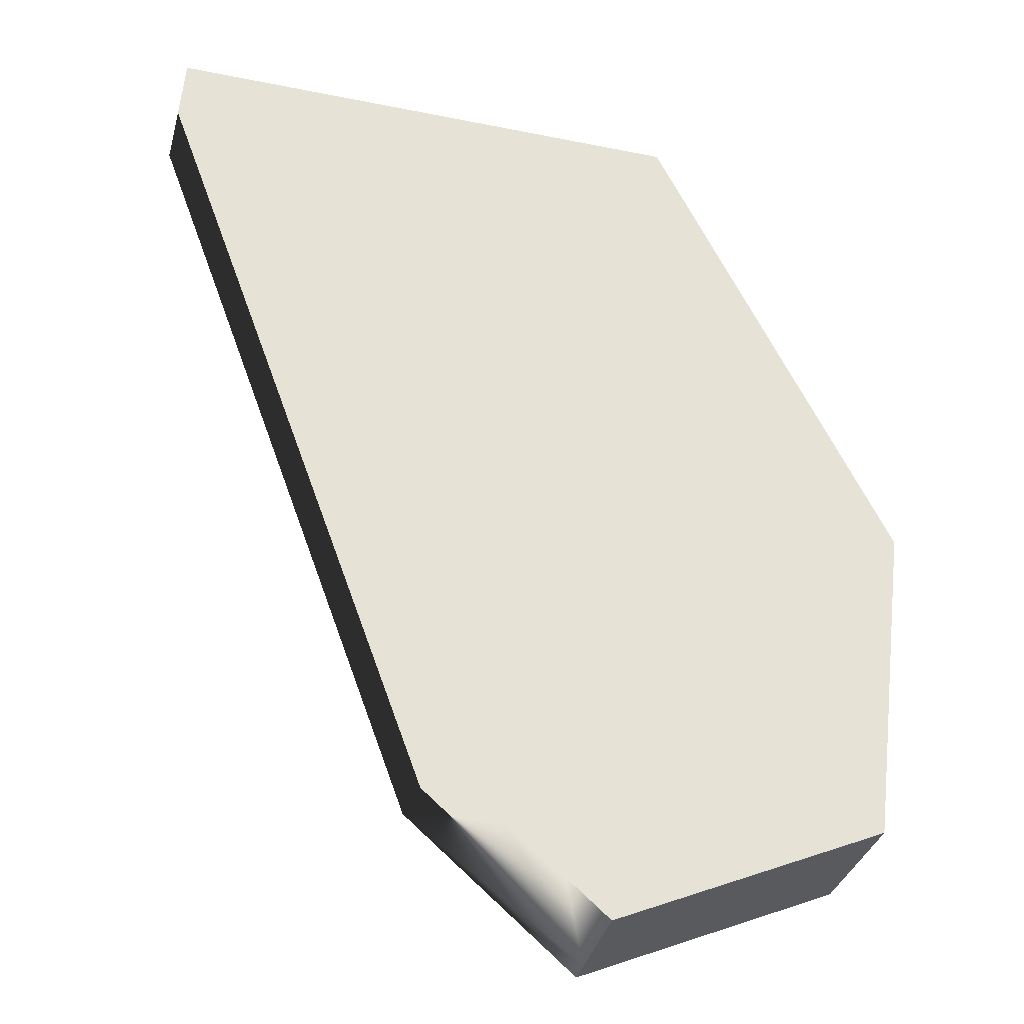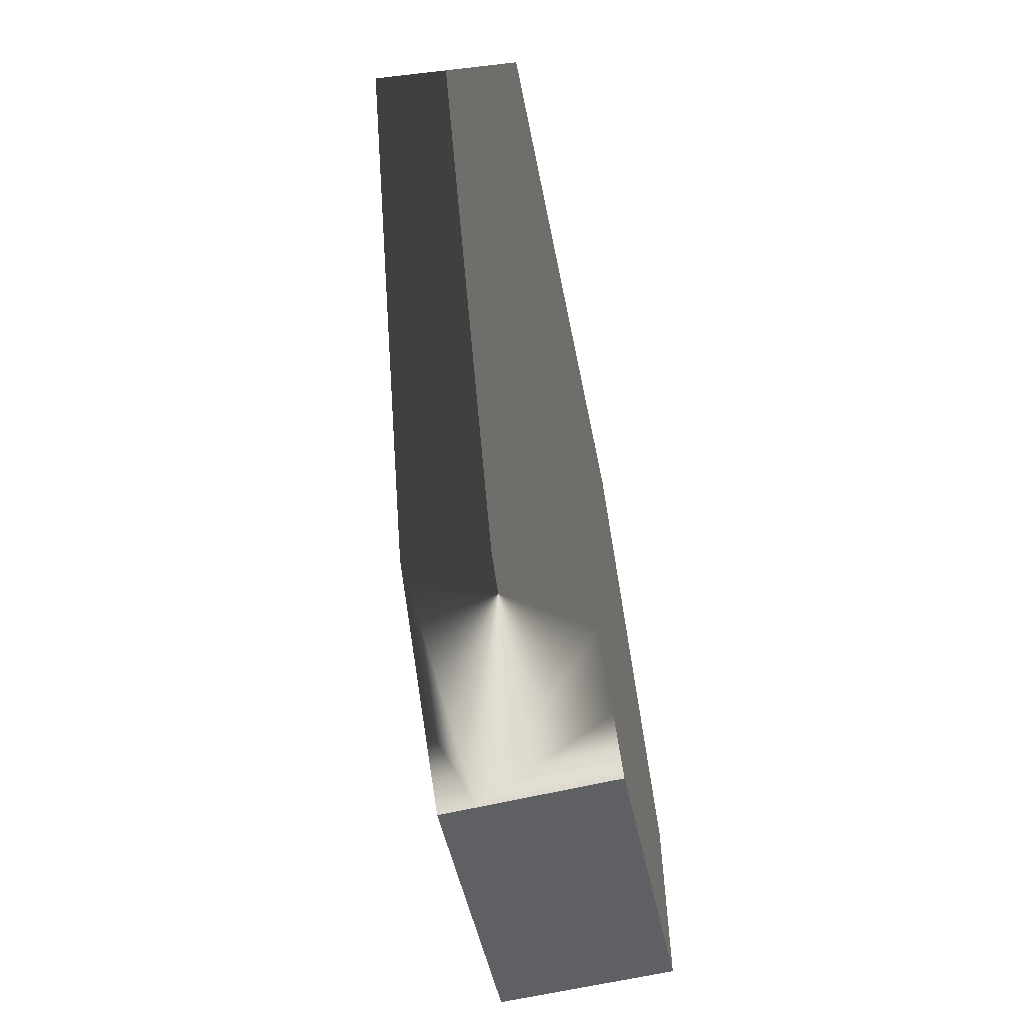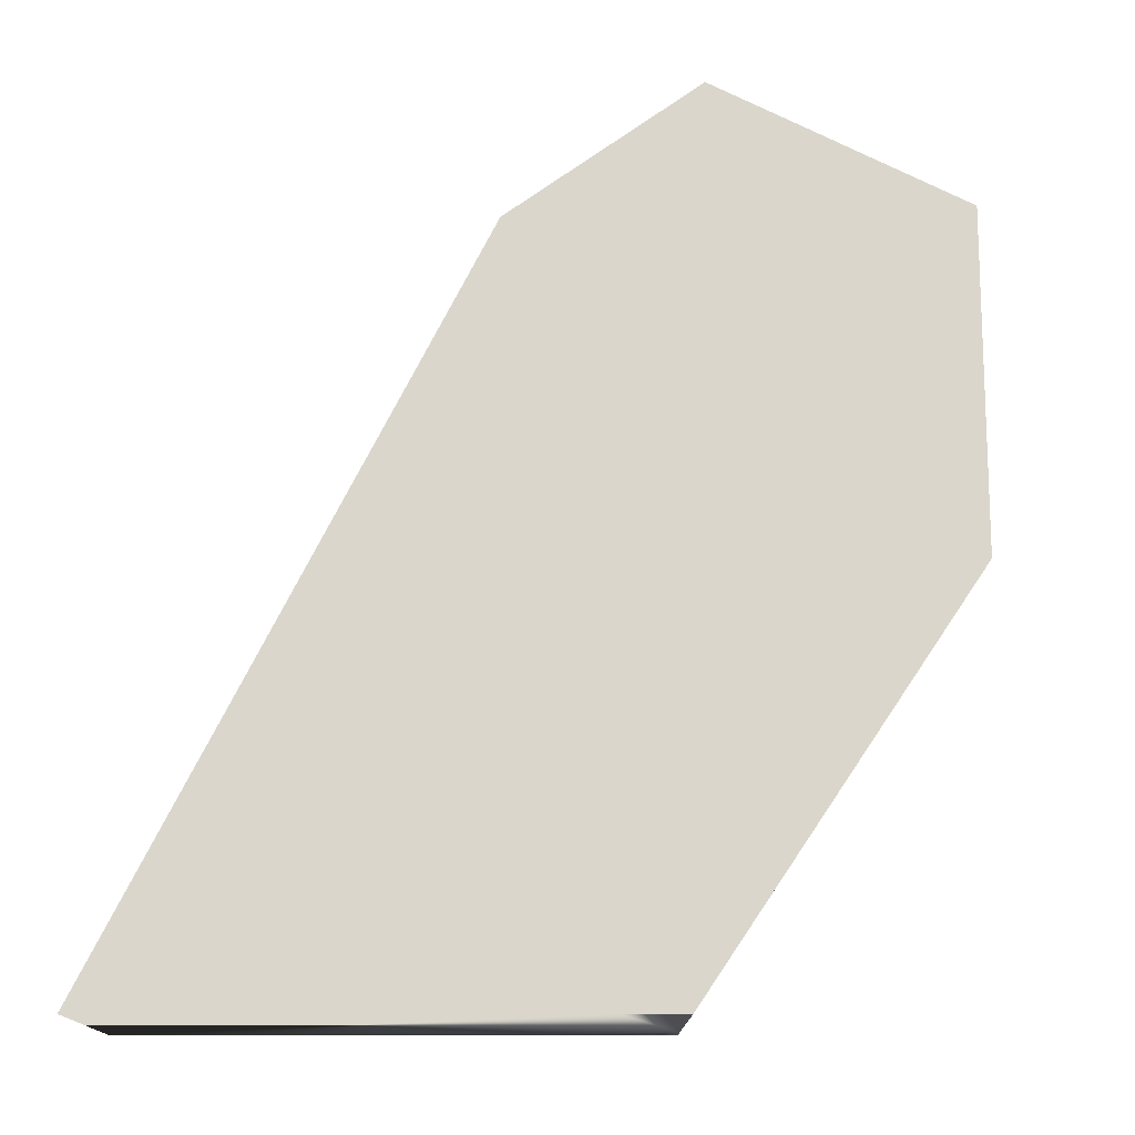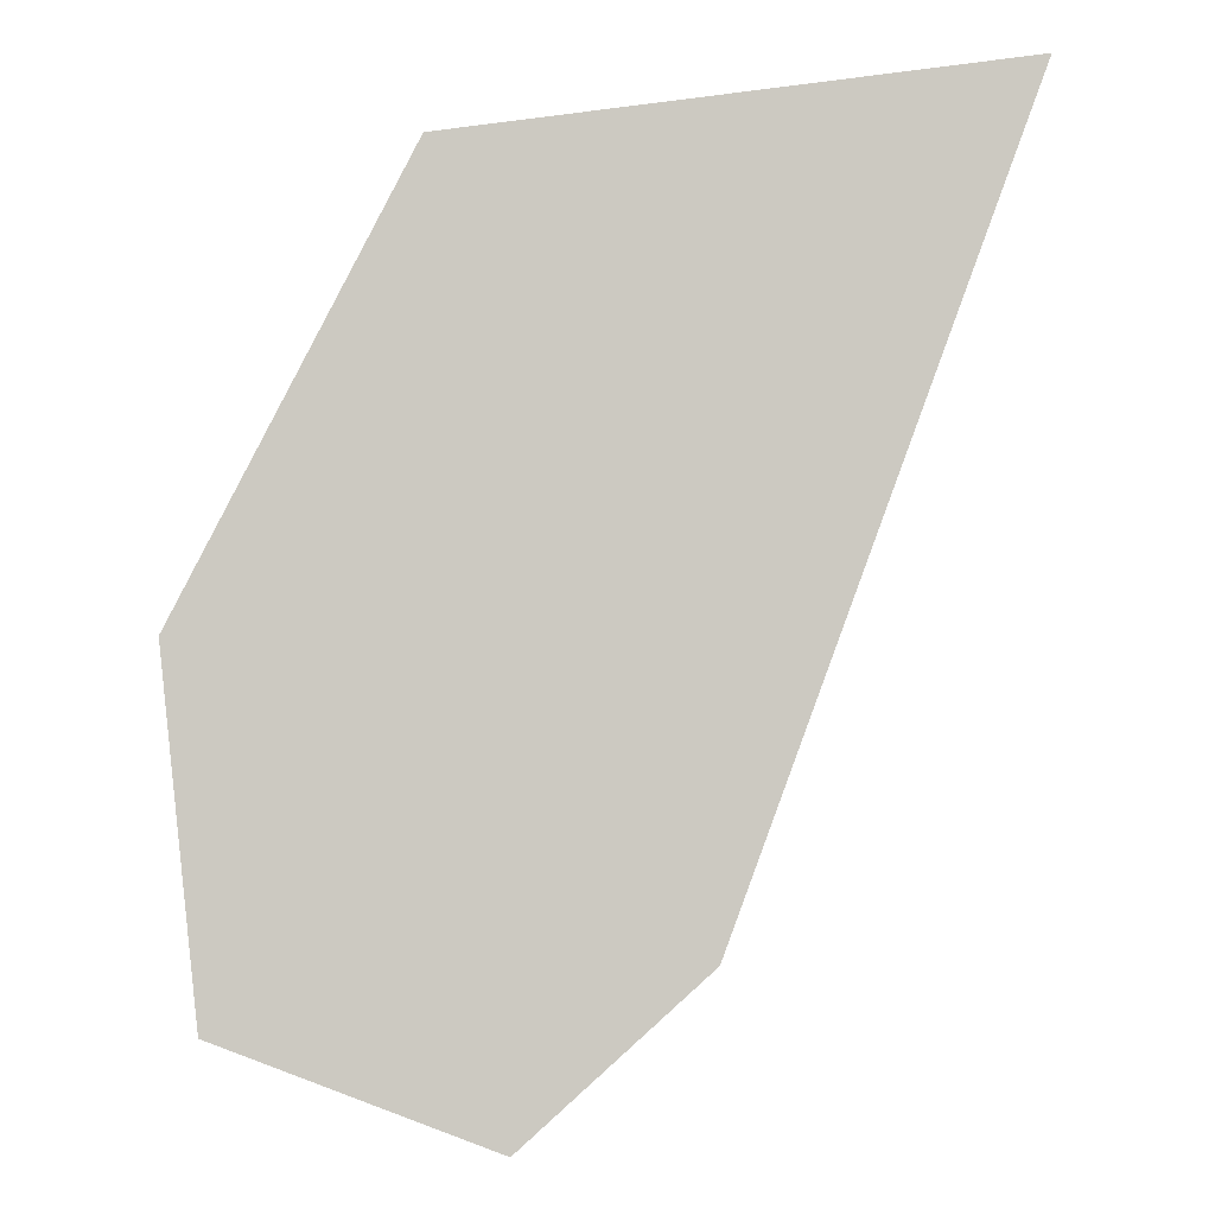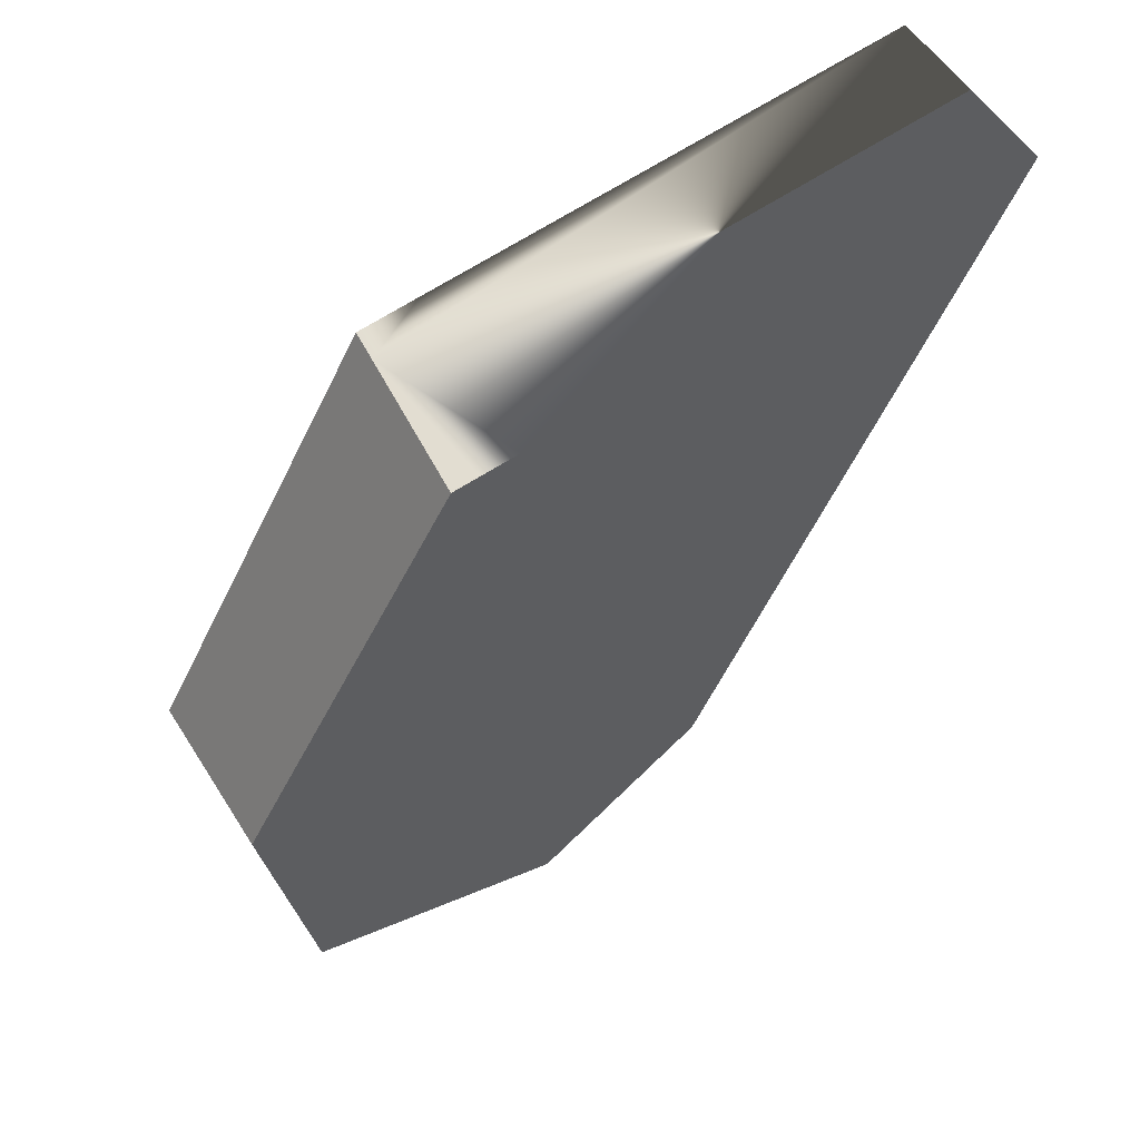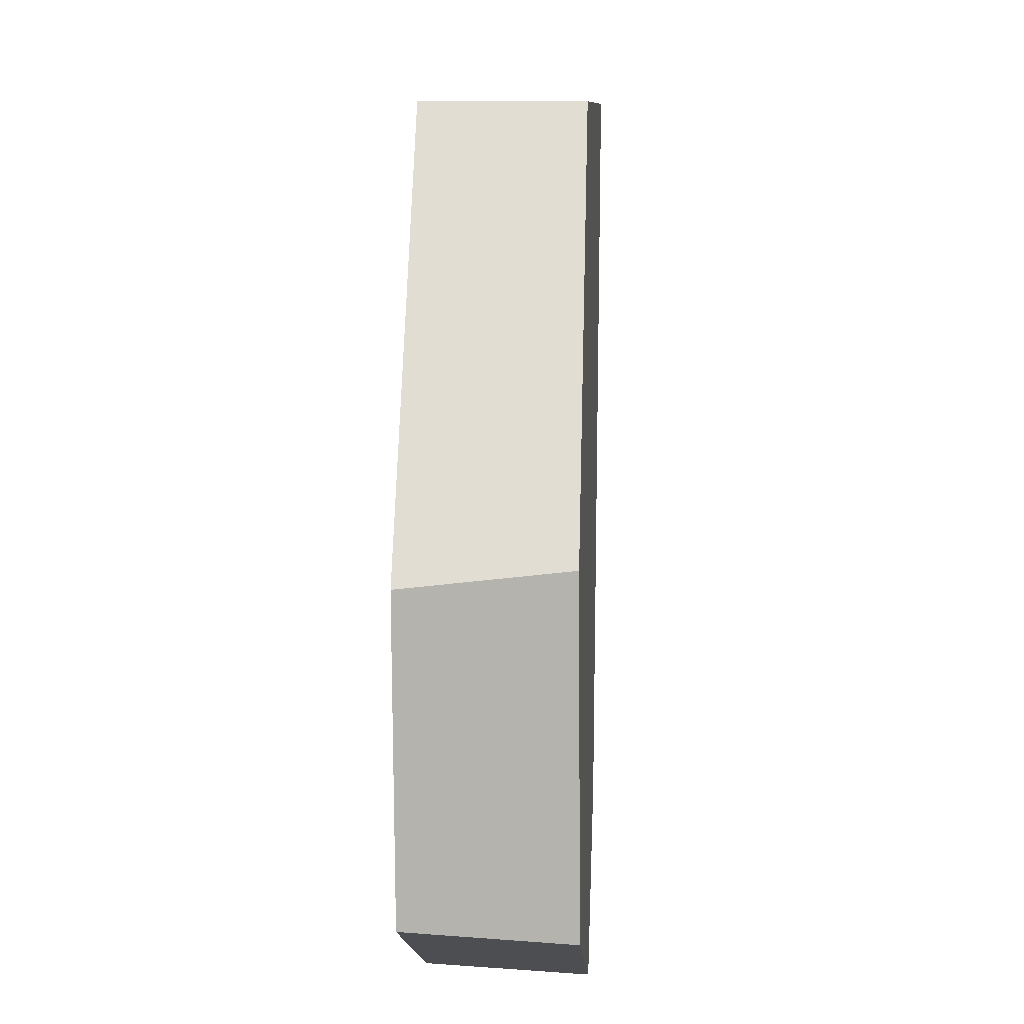
<metadata>
{"format":"obj","ext":"obj","renderer":"f3d","projection":"perspective","resolution":1024,"background":"white","views":[{"elev":-26.6,"azim":171.0,"up":"+Y"},{"elev":-67.7,"azim":101.9,"up":"+Y"},{"elev":73.9,"azim":-173.4,"up":"+Z"},{"elev":-3.9,"azim":2.9,"up":"+Y"},{"elev":61.9,"azim":-30.5,"up":"+Y"},{"elev":3.4,"azim":-86.4,"up":"+Y"}]}
</metadata>
<code>
g Box001_frag_014_frag_002
v -2.046 -0.3362 0.4969
v -0.6515 2.301 -0.3306
v -0.6832 2.289 0.4969
v -0.6449 2.303 -0.5031
v -2.069 -0.441 -0.5031
v -1.818 -2.4 0.4969
v -2.069 -0.441 -0.5031
v -2.046 -0.3362 0.4969
v -1.861 -2.331 -0.5031
v -0.2195 -2.976 0.2841
v -1.818 -2.4 0.4969
v -0.2153 -2.989 0.4969
v -1.861 -2.331 -0.5031
v -0.235 -2.929 -0.5031
v 1.613 2.563 -0.5031
v 0.7522 -2.031 -0.5031
v 2.481 2.662 -0.5031
v 0.7182 -2.062 -0.5031
v -0.2891 2.344 -0.5031
v 0.3805 -2.369 -0.5031
v -2.069 -0.441 -0.5031
v 0.02617 -2.691 -0.5031
v -0.235 -2.929 -0.5031
v -1.861 -2.331 -0.5031
v -0.6449 2.303 -0.5031
v 0.1742 -2.635 0.4969
v -0.2195 -2.976 0.2841
v -0.2153 -2.989 0.4969
v 0.8485 -2.022 0.4969
v 0.3805 -2.369 -0.5031
v 0.02617 -2.691 -0.5031
v -0.235 -2.929 -0.5031
v 0.7182 -2.062 -0.5031
v 0.7522 -2.031 -0.5031
v 0.1742 -2.635 0.4969
v 1.787 0.5277 0.4969
v 0.8485 -2.022 0.4969
v 0.1096 2.38 0.4969
v 2.574 2.663 0.4969
v -0.3088 2.332 0.4969
v -1.818 -2.4 0.4969
v -0.5278 2.307 0.4969
v -0.6832 2.289 0.4969
v -2.046 -0.3362 0.4969
v -0.2153 -2.989 0.4969
v 0.1096 2.38 0.4969
v 2.481 2.662 -0.5031
v 2.574 2.663 0.4969
v -0.3088 2.332 0.4969
v -0.6515 2.301 -0.3306
v 1.613 2.563 -0.5031
v -0.2891 2.344 -0.5031
v -0.6449 2.303 -0.5031
v -0.5278 2.307 0.4969
v -0.6832 2.289 0.4969
v 2.481 2.662 -0.5031
v 1.787 0.5277 0.4969
v 2.574 2.663 0.4969
v 0.8485 -2.022 0.4969
v 0.7522 -2.031 -0.5031
g Box001_frag_014_frag_002_0
f 3 2 1
f 2 4 1
f 4 5 1
f 8 7 6
f 9 6 7
f 12 11 10
f 11 13 10
f 13 14 10
f 17 16 15
f 16 18 15
f 18 19 15
f 20 19 18
f 21 19 20
f 22 21 20
f 23 21 22
f 24 21 23
f 25 19 21
f 28 27 26
f 27 29 26
f 30 29 27
f 31 30 27
f 32 31 27
f 33 29 30
f 34 29 33
f 37 36 35
f 36 38 35
f 39 38 36
f 38 40 35
f 40 41 35
f 42 41 40
f 43 41 42
f 44 41 43
f 41 45 35
f 48 47 46
f 47 49 46
f 50 49 47
f 51 50 47
f 52 50 51
f 53 50 52
f 54 49 50
f 55 54 50
f 58 57 56
f 57 59 56
f 59 60 56

</code>
